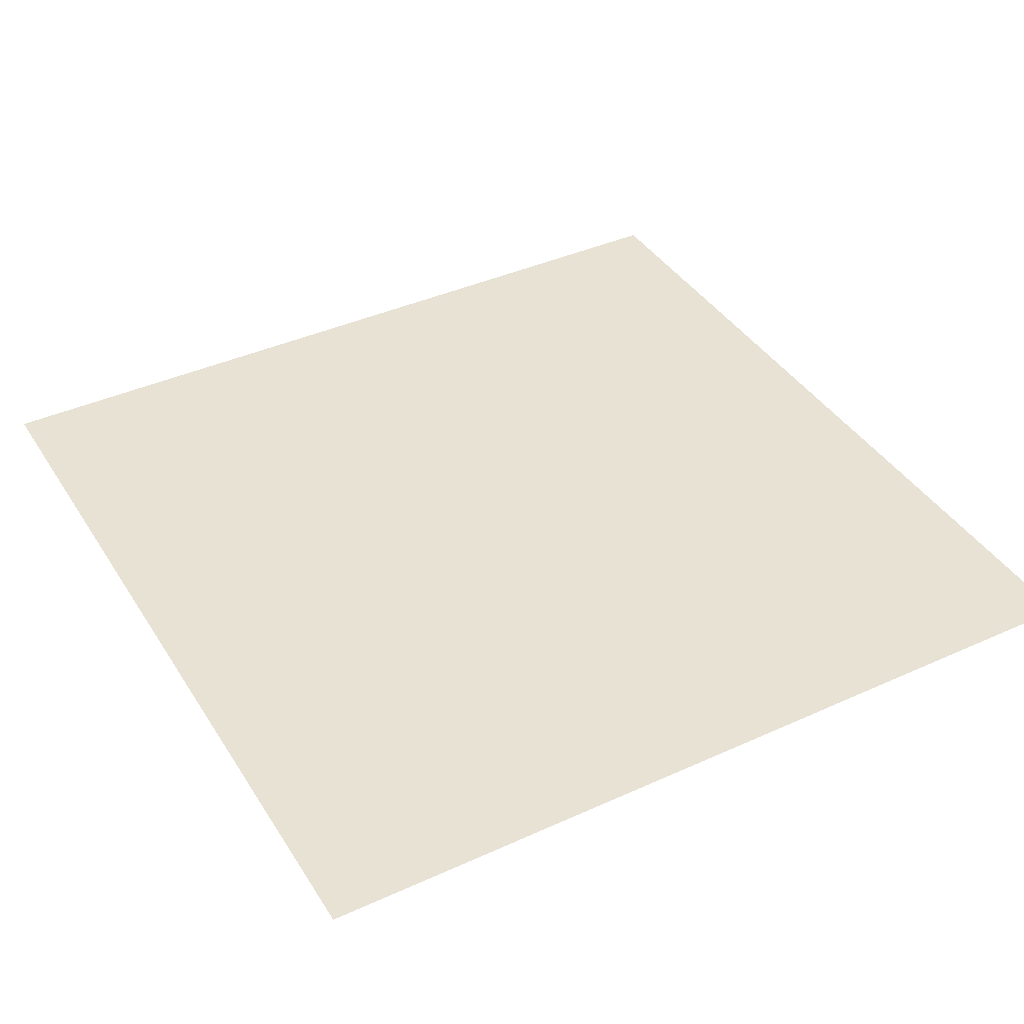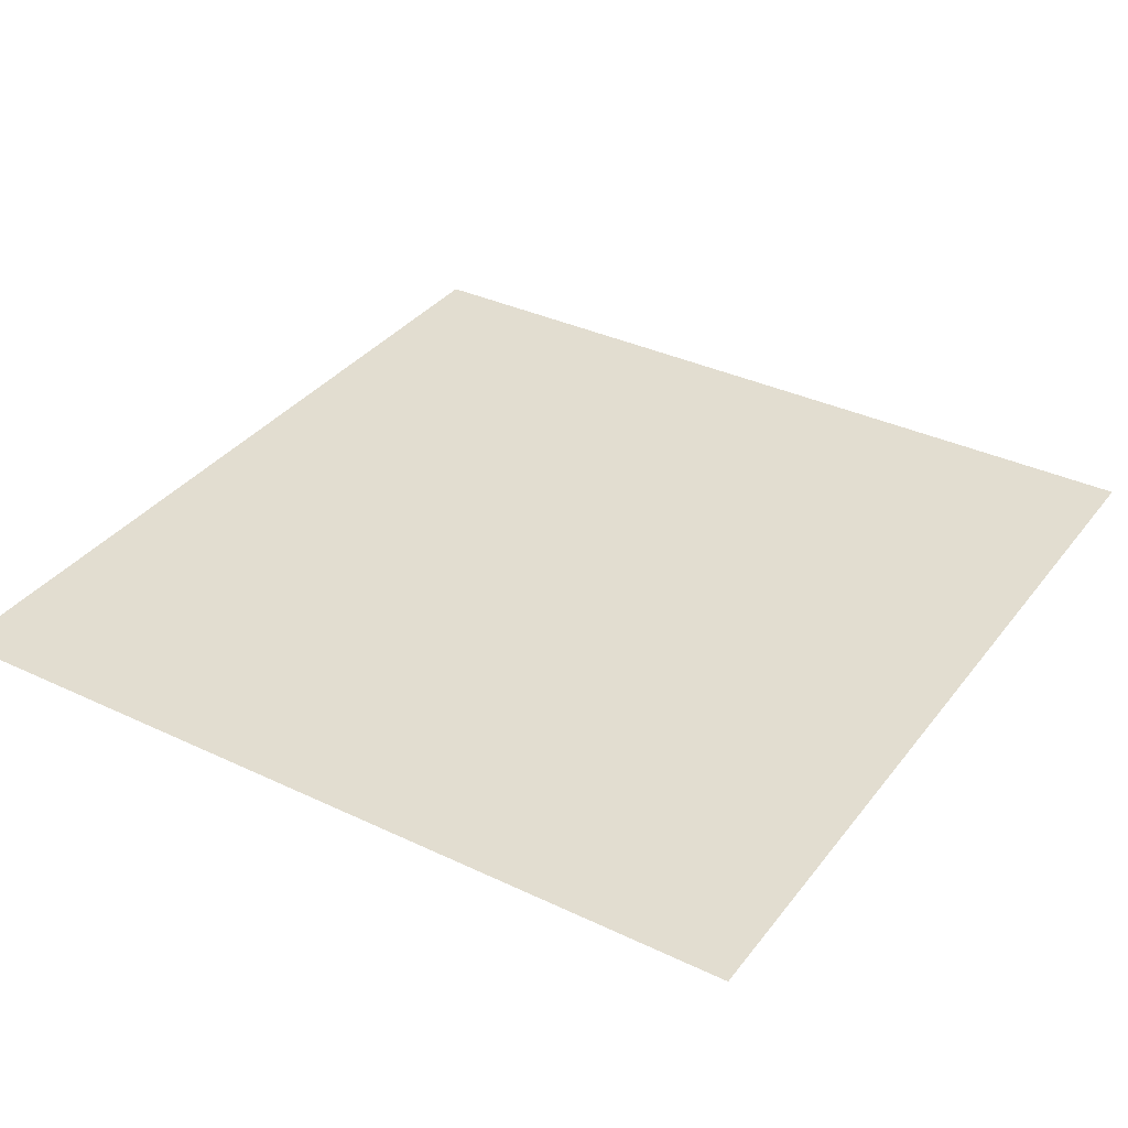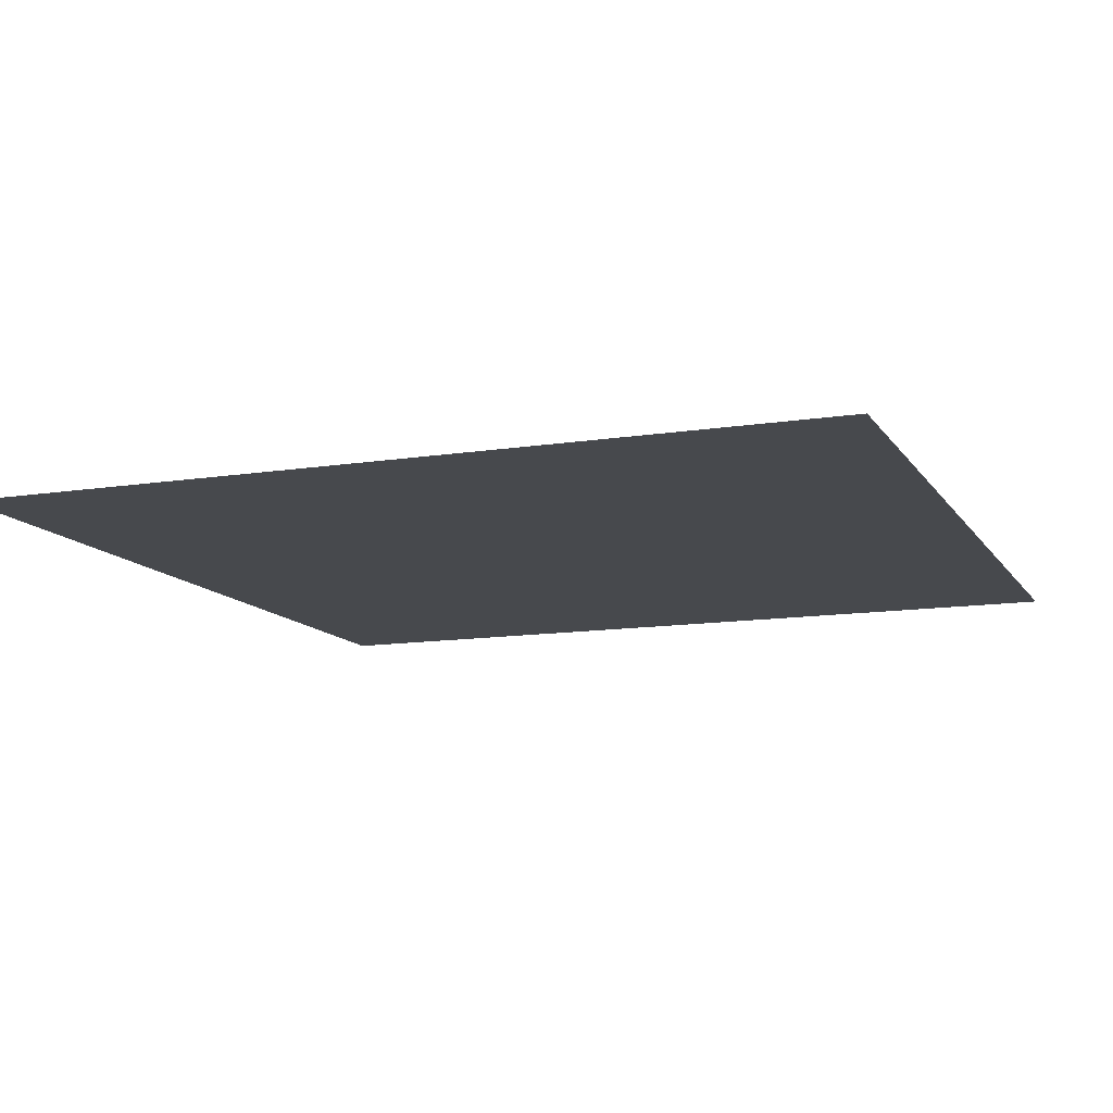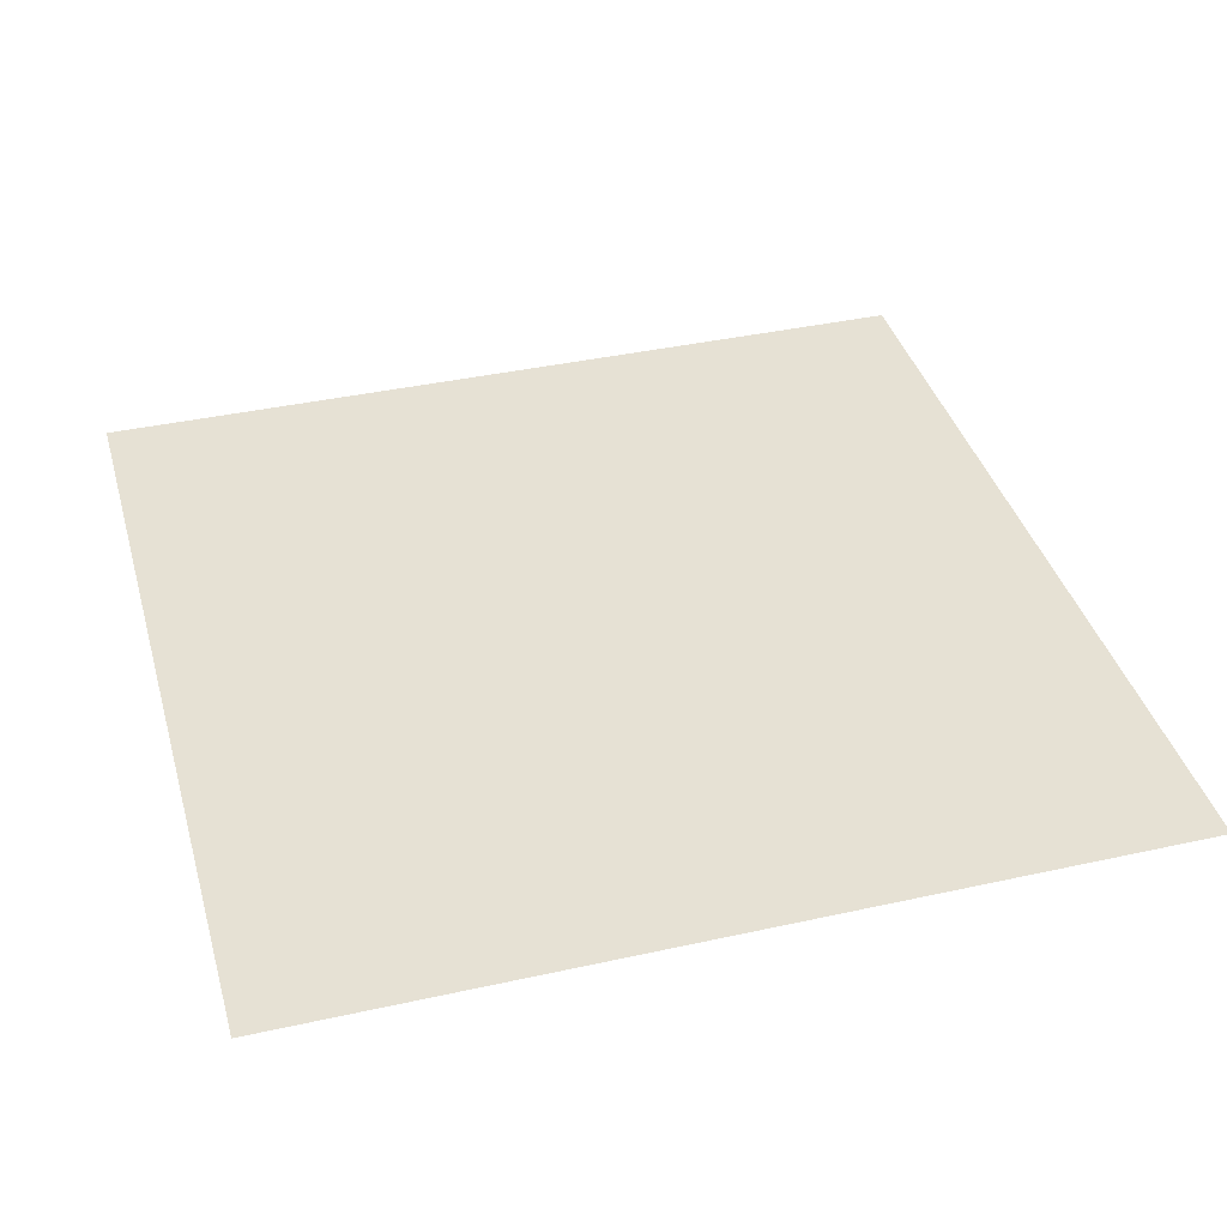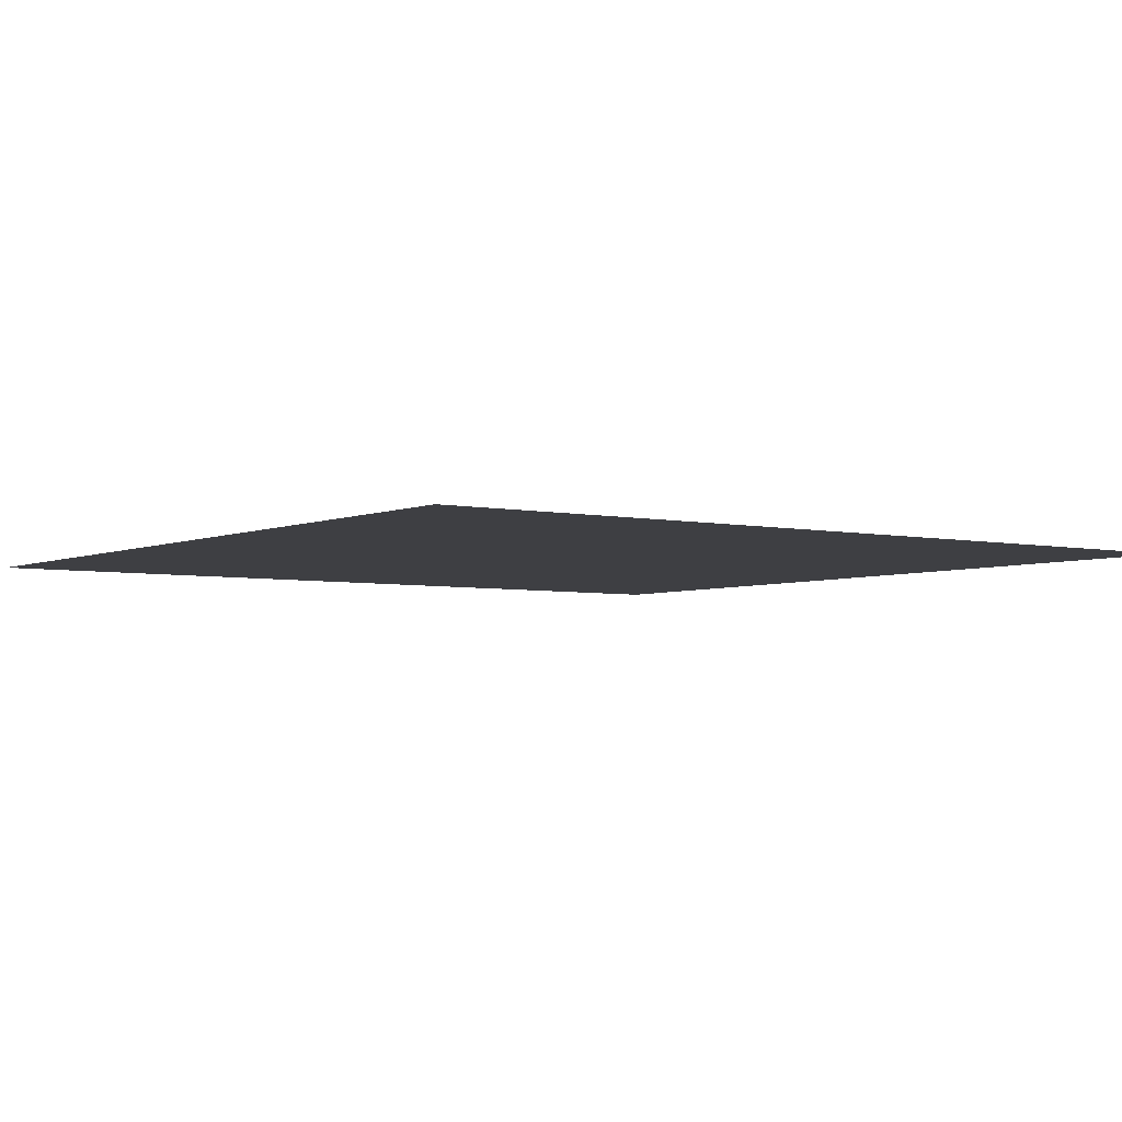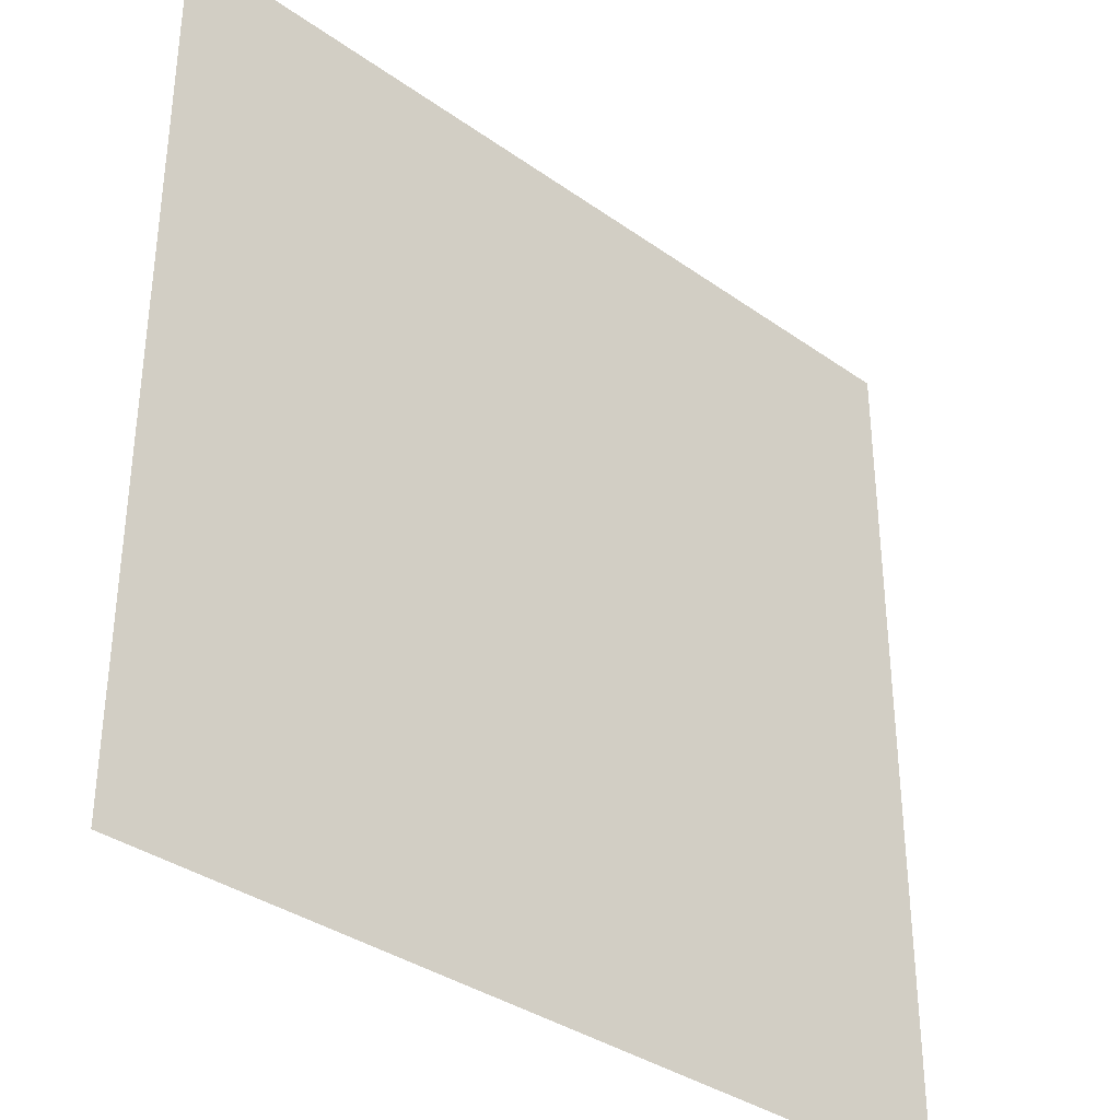
<metadata>
{"format":"obj","ext":"obj","renderer":"f3d","projection":"perspective","resolution":1024,"background":"white","views":[{"elev":39.9,"azim":60.7,"up":"+Y"},{"elev":35.3,"azim":32.2,"up":"+Y"},{"elev":-12.0,"azim":-159.3,"up":"+Y"},{"elev":39.0,"azim":74.5,"up":"+Y"},{"elev":-4.2,"azim":54.2,"up":"+Y"},{"elev":-35.4,"azim":-43.2,"up":"+Z"}]}
</metadata>
<code>
v 0.125 0 -0.03125
v -0.1172 0 0
v -0.1172 0 -0.2891
v 0.0625 0 -0.2109
v 0.2969 0 -0.2812
v 0.3047 0 0.07031
v 0.3828 0 0.25
v 0.1875 0 0.2188
v -0.01562 0 0.2188
v -0.5 0 0.25
v -0.5 0 0
v -0.5 0 -0.25
v -0.2422 0 -0.5
v 0 0 -0.5
v 0.2422 0 -0.5
v 0.5 0 -0.5
v 0.5 0 -0.2422
v 0.5 0 0
v 0.5 0 0.2422
v 0.3359 0 0.5
v 0.09375 0 0.5
v -0.1484 0 0.5
v -0.5 0 0.5
v -0.5 0 -0.5
v 0.5 0 0.5
f 1 2 3
f 1 3 4
f 1 6 7
f 1 7 8
f 1 8 2
f 2 8 9
f 3 13 4
f 4 13 14
f 6 18 7
f 7 18 19
f 1 4 5
f 1 5 6
f 4 14 5
f 5 14 15
f 5 17 6
f 6 17 18
f 2 9 10
f 2 10 11
f 2 11 3
f 3 11 12
f 3 12 13
f 7 19 20
f 7 20 8
f 8 20 21
f 8 21 9
f 9 21 22
f 9 22 23
f 9 23 10
f 13 12 24
f 20 19 25
f 5 15 16
f 5 16 17

</code>
